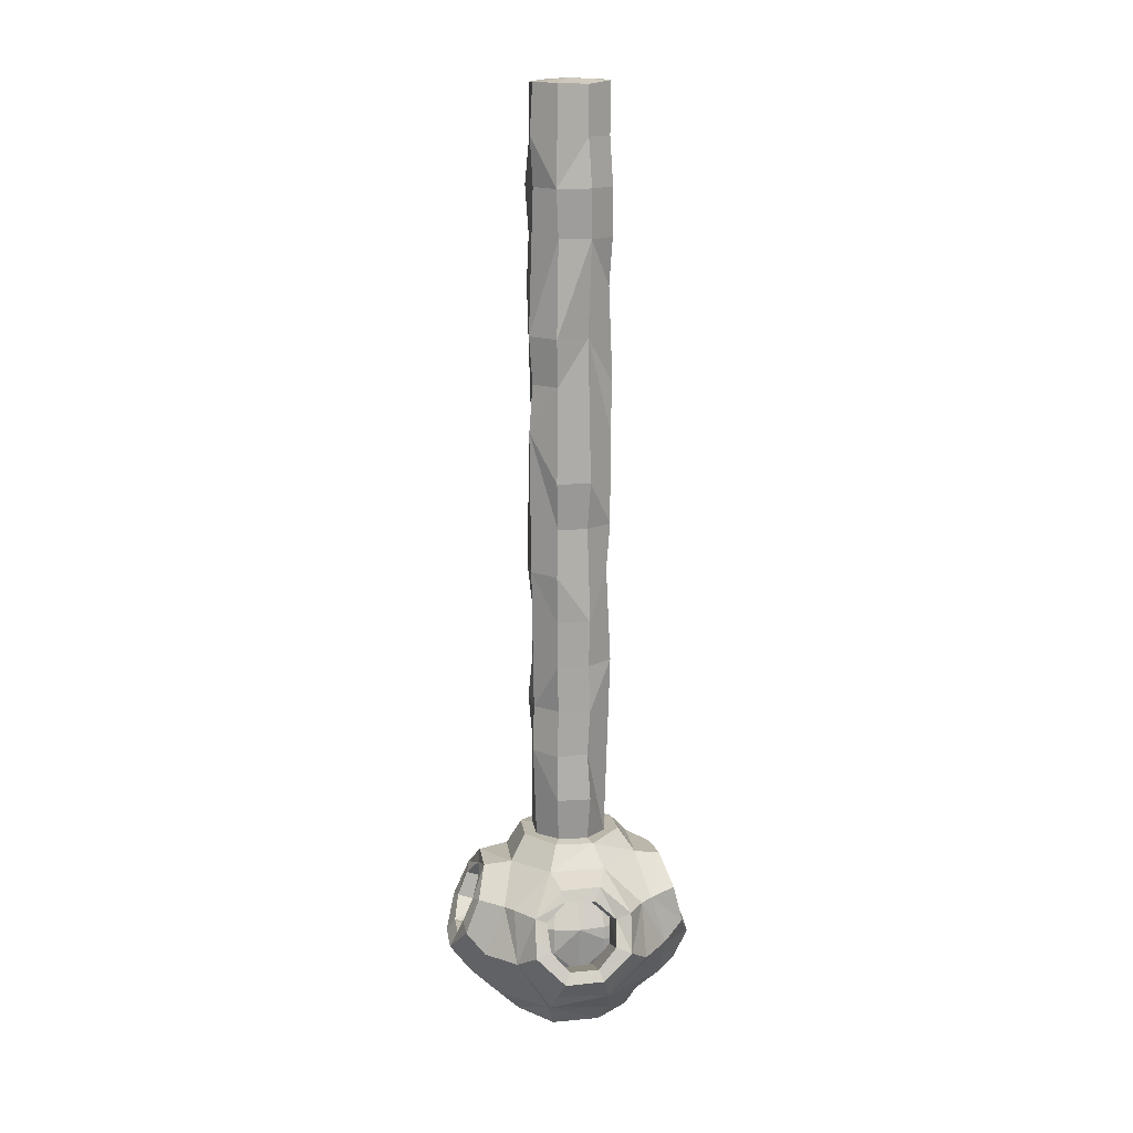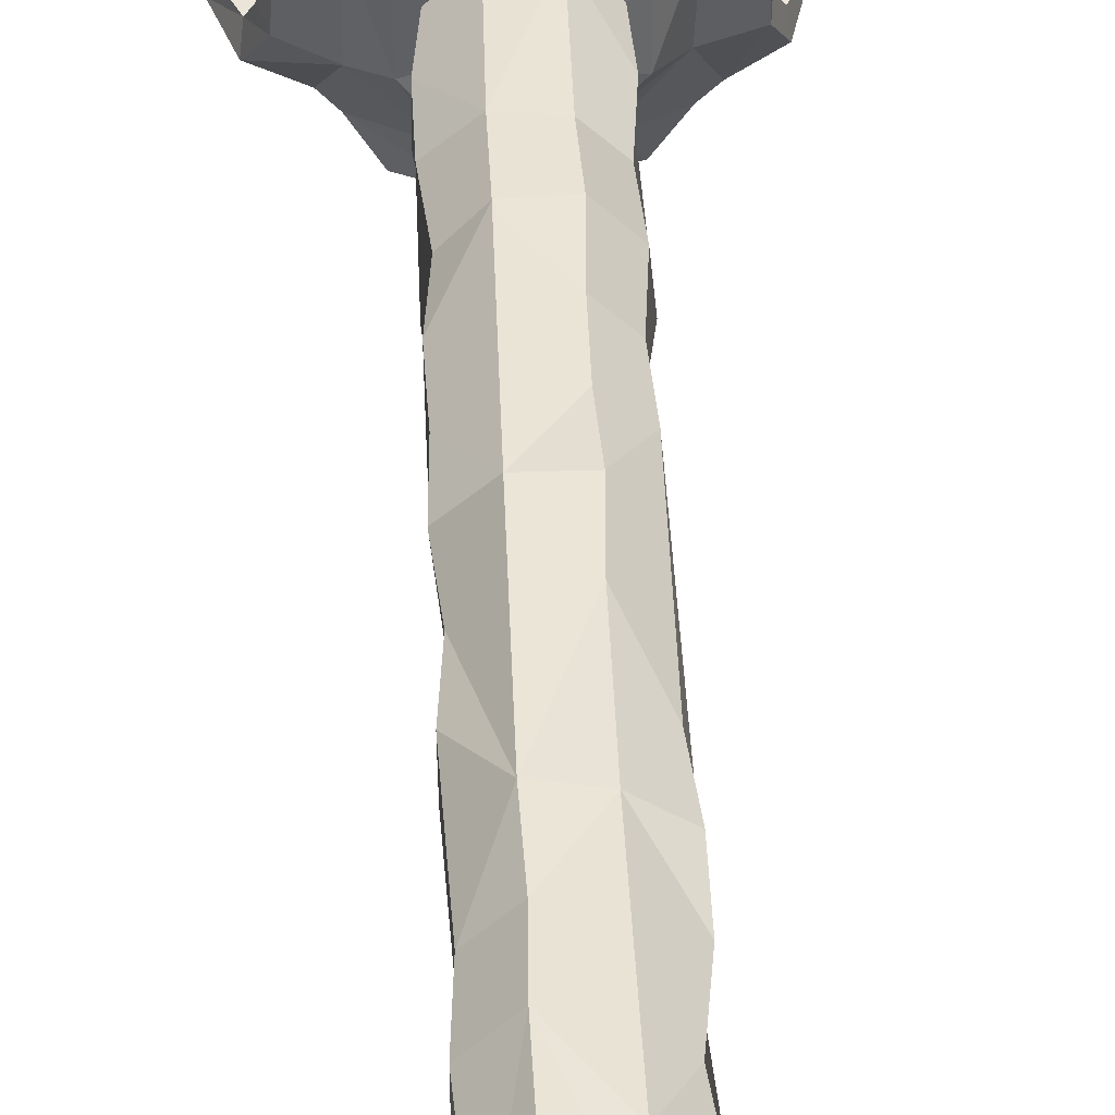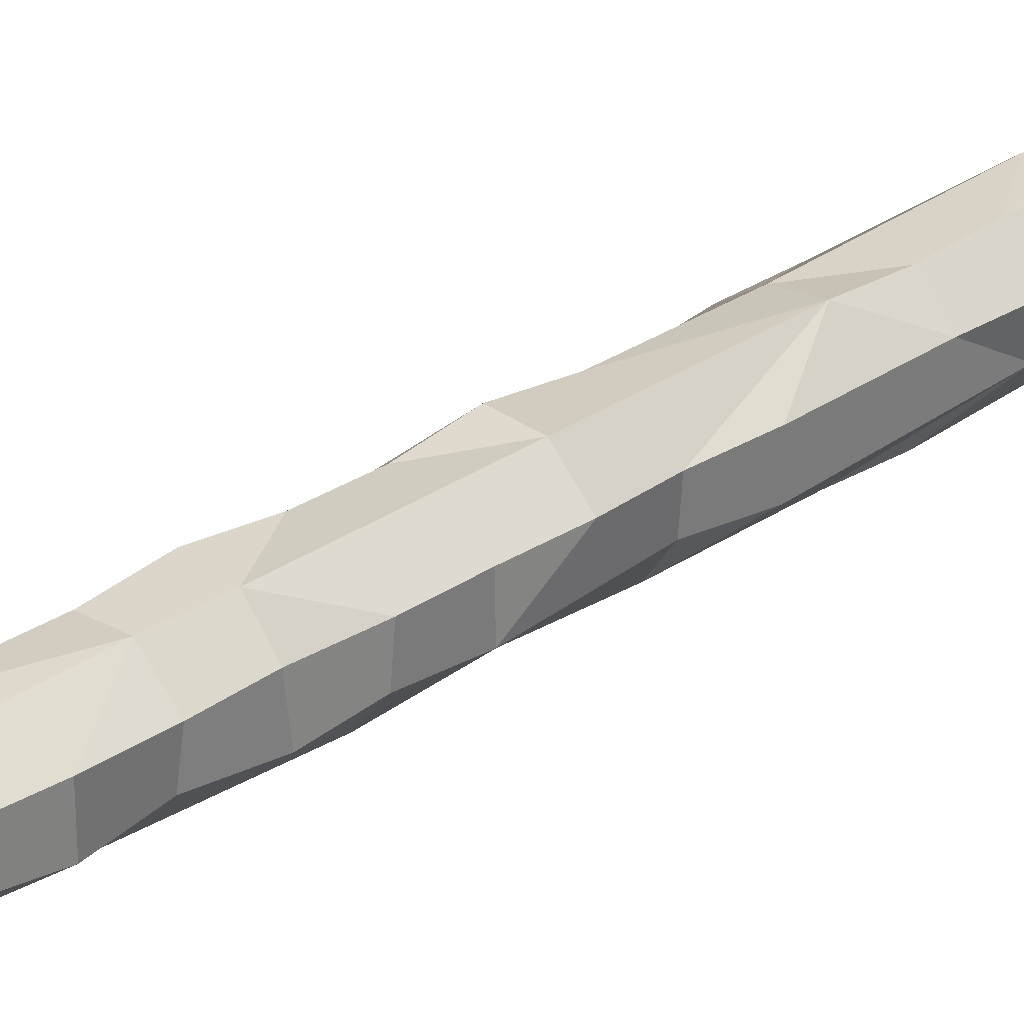
<metadata>
{"format":"obj","ext":"obj","renderer":"f3d","projection":"perspective","resolution":1024,"background":"white","views":[{"elev":15.6,"azim":82.0,"up":"+Y"},{"elev":42.2,"azim":177.7,"up":"+Z"},{"elev":30.5,"azim":46.2,"up":"+Z"}]}
</metadata>
<code>
g default
v -13.52 -98.08 5.684
v -14.71 -101.2 -2.364
v -12.88 -98.15 -5.313
v -11.76 -93.75 -5.58
v -10.62 -90.71 -2.302
v -10.46 -90.9 2.251
v -8.976 -93.8 7.755
v 2.318 -87.11 5.597
v -2.278 -87.27 5.5
v -5.346 -87.54 2.214
v -5.399 -87.45 -2.236
v -2.283 -87.25 -5.513
v 2.361 -86.93 -5.699
v 5.37 -87.5 -2.224
v 5.428 -87.4 2.248
v 13.36 -98.1 5.592
v 10.32 -91.07 2.206
v 11.97 -93.62 -5.72
v 14.18 -101.1 -2.252
v 14.46 -101.2 2.311
v 11.07 -99.96 -7.758
v 2.379 -101.2 14.78
v -2.378 -101.2 14.77
v -5.716 -98.07 13.58
v -2.291 -90.75 10.58
v 5.382 -93.95 11.47
v 5.4 -98.13 13.03
v -5.61 -93.72 -11.8
v 5.733 -93.61 -11.98
v -7.657 -93.87 -8.897
v -7.778 -99.97 -11.09
v -3.211 -104.2 -12.5
v 3.206 -104.2 -12.49
v 2.781 -110.1 -6.713
v -6.373 -109.5 -2.64
v -2.767 -110.1 6.68
v 6.651 -110 2.755
v 6.592 -109.9 -2.73
v 3.555 -106.7 -8.582
v -3.782 -107.1 -9.018
v -9.019 -107.1 3.783
v -3.552 -94.46 -12.27
v -1.513 -92.46 -11.38
v 1.483 -92.5 -11.51
v 3.725 -94.48 -12.01
v 3.841 -97.49 -12.92
v 1.514 -99.33 -13.88
v -1.515 -99.34 -13.88
v -3.847 -97.49 -12.91
v -12.78 -97.66 4.112
v -12.1 -94.42 3.793
v -10.77 -92.19 1.707
v -10.78 -92.19 -1.706
v -11.59 -94.46 -4.128
v -12.72 -97.7 -4.157
v -13.68 -99.82 -1.674
v -13.88 -99.54 1.593
v -1.621 -99.64 13.8
v -3.771 -97.36 13.19
v -3.806 -94.42 12.07
v -1.693 -92.21 10.82
v 1.634 -92.27 11.07
v 3.81 -94.43 12.06
v 3.729 -97.32 13.24
v 1.631 -99.67 13.77
v 13.73 -99.75 -1.654
v 13.16 -97.38 -3.81
v 11.75 -94.44 -4.025
v 11.14 -92.27 -1.622
v 10.83 -92.19 1.697
v 11.59 -94.45 4.131
v 13.09 -97.43 3.866
v 13.6 -99.93 1.708
v -6.347 -99.88 3.838
v -5.703 -98.42 -0
v -6.491 -99.73 -3.627
v -4.268 -94.65 1.669
v 5.237 -96.88 3.867
v 5.804 -98.38 0
v 4.508 -94.78 -1.585
v 5.077 -96.87 -4.033
v 1.435 -95.06 -4.81
v -0 -98.39 -5.77
v -0 -98.37 5.835
v -1.461 -94.98 4.845
v 1.646 -94.69 4.325
v 4.211 -87.19 1.744
v 4.127 -87.31 -1.709
v 1.688 -87.39 -4.074
v -1.7 -87.35 -4.103
v -4.368 -86.96 -1.809
v -4.266 -87.11 1.767
v -1.707 -87.32 4.121
v 1.689 -87.39 4.077
v -1.715 0.1818 4.14
v 1.735 0.2253 4.19
v -0 0.6454 4.4e-05
v -4.211 0.2439 -1.744
v 1.825 0.4144 -4.405
v 4.018 0.07445 -1.664
v 4.186 0.2221 1.734
v 4.699 -43.8 1.946
v 4.642 -43.8 -1.922
v -1.712 -43.8 -4.132
v -1.667 -65.7 4.025
v 4.667 -65.7 1.933
v 4.304 -65.7 -1.783
v -1.645 -60.22 -3.971
v -3.934 -65.7 -1.629
v -3.975 -65.7 1.647
v -4.593 -21.9 1.902
v -4.185 -21.9 -1.734
v -1.819 -21.9 -4.392
v 1.798 -21.9 -4.34
v 4.709 -16.42 -1.95
v -1.913 -10.95 4.619
v -3.987 -10.95 1.651
v -1.654 -10.95 -3.993
v 1.95 -10.95 -4.708
v 4.693 -10.95 -1.944
v 4.763 -10.95 1.973
v 1.73 -10.95 4.176
v 1.785 -32.85 4.31
v 1.972 -32.85 -4.76
v -1.709 -32.85 -4.126
v -4.414 -32.85 -1.828
v -4.708 -32.85 1.95
v -1.89 -54.75 4.563
v -4.756 -43.8 -1.97
v -1.957 -49.27 -4.725
v 4.743 -54.75 1.965
v -1.688 -76.65 4.076
v 4.691 -76.65 1.943
v 4.1 -76.65 -1.698
v -4.76 -71.17 -1.972
v -4.049 -76.65 1.677
v 1.85 -76.65 4.466
v 4.743 -82.12 1.965
v 4.762 -82.12 -1.972
v -1.965 -76.65 -4.743
v -4.518 -82.12 1.871
v -1.877 -71.17 4.531
v -4.4 -71.17 1.823
v -1.959 -71.17 -4.729
v 1.952 -65.7 -4.713
v 4.677 -71.17 -1.937
v 4.151 -71.17 1.719
v 1.791 -71.17 4.323
v -1.656 -60.22 3.997
v 1.892 -54.75 4.568
v 4.527 -60.22 1.875
v 4.612 -60.22 -1.91
v 1.743 -54.75 -4.208
v -4.368 -60.22 -1.809
v -4.268 -60.22 1.768
v -1.674 -49.27 4.042
v -4.224 -43.8 1.75
v 1.909 -49.27 -4.609
v 3.981 -49.27 -1.649
v 4.247 -49.27 1.759
v 1.964 -38.32 4.741
v -1.68 -38.32 4.057
v 4.325 -32.85 1.792
v 4.042 -27.37 -1.674
v 1.892 -38.32 -4.567
v -1.837 -38.32 -4.435
v -4.744 -38.32 -1.965
v -4.7 -38.32 1.947
v -1.857 -21.9 4.484
v -4.041 -27.37 1.674
v -1.862 -27.37 -4.494
v 4.668 -27.37 1.933
v 1.956 -27.37 4.723
v -1.759 -16.42 4.248
v 4.006 -16.42 1.659
v 1.949 -16.42 -4.704
v -1.914 -16.42 -4.622
v -4.494 -10.95 -1.862
v -4.597 -16.42 1.904
v -1.71 -5.475 4.129
v -4.384 0.3964 1.816
v -4.094 -5.475 -1.696
v -1.815 0.3952 -4.383
v 1.807 -5.475 -4.362
v 4.037 -5.475 -1.672
v 1.869 -5.475 4.513
v -7.606 -89.74 3.267
v 3.268 -89.73 -7.607
v -7.277 -90.21 -3.044
v -7.725 -99.95 11.04
v -8.848 -99.82 -8.848
v 10.83 -105.8 3.545
v 3.77 -107.1 8.994
v -3.64 -106.8 8.744
v -3.272 -105.2 -10.29
v 8.745 -106.8 3.64
v 2.713 -109.8 6.55
v -6.731 -110.2 2.788
v -2.747 -110 -6.633
v 9.039 -107.1 -3.794
v -8.617 -106.7 -3.574
v 3.506 -105.7 -10.75
v 7.385 -99.87 -10.73
v -10.82 -105.8 3.542
v -12.56 -104.3 -3.239
v -8.894 -93.88 -7.654
v -10.83 -99.9 -7.493
v -12.06 -103.8 3.012
v -10.79 -99.89 7.446
v 3.155 -104.1 12.38
v -3.134 -104.1 12.33
v 3.064 -90.17 7.307
v 7.318 -94.13 8.621
v 7.679 -99.94 11
v -2.977 -90.35 7.179
v -7.281 -94.16 8.592
v 2.266 -90.85 10.5
v -5.54 -93.79 11.7
v -11.54 -93.9 5.431
v -14.64 -101.2 2.35
v -3.26 -89.75 -7.596
v -6.868 -99.06 -12.25
v 7.645 -93.88 -8.887
v -2.242 -90.94 -10.43
v 2.353 -90.52 -10.77
v 5.457 -98.12 -13.13
v 2.298 -101.2 -14.4
v -2.221 -101.1 -14.04
v -5.415 -98.13 -13.06
v 10.86 -99.91 7.522
v 7.472 -89.93 3.176
v 7.539 -89.83 -3.221
v 11.99 -103.8 2.98
v 12.22 -104 -3.083
v 8.825 -93.94 -7.568
v 8.873 -93.9 7.628
v 13.46 -98.08 -5.647
v 10.57 -90.77 -2.287
v 11.61 -93.85 5.479
v -1.547 -101.9 7.159
v 3.839 -96.89 5.251
v 1.703 -93.42 7.419
v -1.641 -93.56 7.471
v 1.426 -99.92 11.65
v 1.443 -93.41 9.282
v -3.94 -95.75 8.268
v -3.39 -98.6 9.306
v -3.824 -99.87 6.349
v -3.774 -96.9 5.314
v 4.048 -100 6.196
v 1.591 -102 7.107
v 6.59 -96.26 4.156
v 8.289 -95.81 -3.787
v 6.003 -94.65 -1.424
v 9.087 -92.87 1.679
v 4.325 -94.68 1.65
v 6.533 -99.69 -3.574
v 7.086 -102.1 -1.62
v 7.005 -102.3 1.689
v 6.365 -99.86 3.82
v -5.028 -96.87 4.078
v -6.35 -94.58 1.402
v -9.397 -98.85 -4.034
v -4.797 -94.94 -1.481
v -8.241 -95.68 -4.127
v -10.95 -97.99 -3.368
v -11.64 -99.9 1.418
v -7.035 -102.2 1.659
v -7.039 -102.2 -1.656
v -5.439 -96.9 -3.653
v 1.637 -94.17 -5.826
v 1.488 -101.7 -7.117
v -3.341 -95.98 -8.352
v -3.523 -96.96 -5.447
v -3.622 -99.77 -6.378
v -1.417 -101.5 -7.2
v 3.682 -99.81 -6.336
v 3.747 -96.94 -5.23
v -1.473 -95 -4.703
v 3.988 -95.13 -9.908
v 3.236 -98.54 -9.284
v -1.598 -100.3 -11.79
v -3.199 -97.93 -10.93
v 1.599 -109.8 -3.861
v 3.861 -109.6 -1.599
v 3.861 -110.1 1.599
v 1.599 -110.2 3.861
v -1.599 -109.7 3.861
v -3.861 -110 1.599
v -3.861 -109.5 -1.599
v -1.599 -110.2 -3.861
v 8.338 -102.5 -2.709
v 7.093 -102.5 -5.153
v 5.153 -102.5 -7.093
v 2.709 -102.5 -8.338
v 0 -102.5 -8.767
v -2.709 -102.5 -8.338
v -5.153 -102.5 -7.093
v -7.093 -102.5 -5.153
v -8.338 -102.5 -2.709
v -8.767 -102.5 0
v -8.338 -102.5 2.709
v -7.093 -102.5 5.153
v -5.153 -102.5 7.093
v -2.709 -102.5 8.338
v -0 -102.5 8.767
v 2.709 -102.5 8.338
v 5.153 -102.5 7.093
v 7.093 -102.5 5.153
v 8.338 -102.5 2.709
v 8.767 -102.5 0
v 9.243 -99.62 -3.003
v 7.863 -99.62 -5.713
v 5.713 -99.62 -7.863
v 3.003 -99.62 -9.243
v -5.713 -99.62 -7.863
v -7.863 -99.62 -5.713
v -9.719 -99.62 0
v -7.863 -99.62 5.713
v -5.713 -99.62 7.863
v -3.003 -99.62 9.243
v -0 -99.62 9.719
v 5.713 -99.62 7.863
v 7.863 -99.62 5.713
v 9.243 -99.62 3.003
v 9.358 -98.08 -3.041
v 7.961 -98.08 -5.784
v 5.784 -98.08 -7.961
v 0 -96.54 -9.719
v -3.003 -96.54 -9.243
v -5.784 -98.08 -7.961
v -7.961 -98.08 -5.784
v -9.243 -96.54 -3.003
v -9.243 -96.54 3.003
v -7.863 -96.54 5.713
v -5.784 -98.08 7.961
v 3.003 -96.54 9.243
v 5.784 -98.08 7.961
v 7.863 -96.54 5.713
v 9.719 -96.54 0
v 9.243 -96.54 -3.003
v 7.863 -96.54 -5.713
v 5.713 -96.54 -7.863
v 3.003 -96.54 -9.243
v -5.713 -96.54 -7.863
v -7.863 -96.54 -5.713
v -9.719 -96.54 0
v -5.713 -96.54 7.863
v -3.003 -96.54 9.243
v -0 -96.54 9.719
v 5.713 -96.54 7.863
v 9.243 -96.54 3.003
v 8.338 -93.61 -2.709
v 7.093 -93.61 -5.153
v 5.153 -93.61 -7.093
v 2.15 -91.12 -6.617
v 0 -91.12 -6.958
v -2.15 -91.12 -6.617
v -5.153 -93.61 -7.093
v -7.093 -93.61 -5.153
v -6.617 -91.12 -2.15
v -6.958 -91.12 0
v -6.617 -91.12 2.15
v -7.093 -93.61 5.153
v -5.153 -93.61 7.093
v -2.15 -91.12 6.617
v -0 -91.12 6.958
v 2.15 -91.12 6.617
v 5.153 -93.61 7.093
v 7.093 -93.61 5.153
v 6.617 -91.12 2.15
v 6.958 -91.12 0
v 6.617 -91.12 -2.15
v 5.629 -91.12 -4.09
v 4.09 -91.12 -5.629
v -4.09 -91.12 -5.629
v -5.629 -91.12 -4.09
v -5.629 -91.12 4.09
v -4.09 -91.12 5.629
v 4.09 -91.12 5.629
v 5.629 -91.12 4.09
g pCone9
f 219 1 209
f 1 220 208 209
f 220 205 208
f 205 3 207
f 3 206 207
f 206 5 189
f 5 6 187 189
f 6 219 187
f 74 261 75
f 268 74 75
f 269 268 75
f 76 269 75
f 270 76 75
f 264 270 75
f 77 264 75
f 261 77 75
f 8 9 215 212
f 9 187 215
f 187 11 189
f 11 12 189
f 14 15 231
f 15 8 212 231
f 95 96 97
f 181 95 97
f 98 181 97
f 183 98 97
f 99 183 97
f 100 99 97
f 101 100 97
f 96 101 97
f 230 239 236
f 239 231 236
f 232 18 235
f 18 237 235
f 237 19 234
f 19 20 233 234
f 20 230 233
f 78 260 79
f 256 78 79
f 80 256 79
f 81 80 79
f 257 81 79
f 258 257 79
f 259 258 79
f 260 259 79
f 190 218 216
f 218 25 215 216
f 25 212 215
f 218 59 60
f 61 218 60
f 217 61 62
f 63 217 62
f 225 224 221 188
f 224 28 221
f 227 226 203
f 226 223 203
f 223 225 188
f 279 82 83
f 274 279 83
f 275 274 83
f 276 275 83
f 272 276 83
f 277 272 83
f 278 277 83
f 82 278 83
f 207 206 191
f 189 221 30 206
f 7 216 215 187
f 230 236 213
f 212 213 236 231
f 232 235 223 188
f 36 197 194
f 197 37 196
f 37 38 196
f 200 192 196
f 204 201 41
f 195 202 39 40
f 194 204 41
f 192 230 196
f 42 224 43
f 224 225 44 43
f 225 45 44
f 45 226 46
f 226 227 47 46
f 227 228 48 47
f 228 229 49 48
f 229 42 49
f 50 219 51
f 219 52 51
f 56 220 57
f 220 50 57
f 248 240 84
f 249 248 84
f 85 249 84
f 86 85 84
f 241 86 84
f 250 241 84
f 251 250 84
f 240 251 84
f 66 237 67
f 237 68 67
f 68 238 69
f 238 70 69
f 70 239 71
f 239 72 71
f 267 50 268
f 56 267 268 269
f 263 56 269
f 265 263 270
f 264 265 270
f 252 72 260
f 255 252 256
f 254 255 256
f 67 253 257
f 66 67 257 258
f 73 66 258 259
f 72 73 259 260
f 273 279 274
f 283 273 274 275
f 282 283 275 276
f 272 282 276
f 281 272 277
f 280 281 277 278
f 271 280 278
f 247 240 248
f 246 247 248 249
f 243 246 249
f 64 241 250
f 244 64 250 251
f 240 244 251
f 288 285 287
f 15 14 88 87
f 14 13 89 88
f 13 12 90 89
f 12 11 91 90
f 11 10 92 91
f 10 9 93 92
f 9 8 94 93
f 8 15 87 94
f 162 123 173 169
f 127 162 169 170
f 126 127 170
f 125 126 171
f 124 125 171
f 163 164 172
f 123 163 172 173
f 149 150 128
f 150 151 131
f 151 152 131
f 153 108 130
f 108 154 129 130
f 154 155 129
f 155 149 128
f 132 137 148 142
f 137 133 147 148
f 133 134 146 147
f 134 89 145 146
f 89 140 144 145
f 140 135 144
f 135 136 143
f 136 132 142 143
f 179 174 116 117
f 178 179 117
f 177 178 118
f 176 177 118 119
f 115 176 119 120
f 175 115 120 121
f 173 175 121 122
f 174 173 122 116
f 117 116 180 181
f 178 117 181 182
f 118 178 182 183
f 119 118 183 184
f 120 119 184 185
f 121 120 185
f 122 121 186
f 116 122 186 180
f 162 161 123
f 161 163 123
f 164 165 124
f 165 166 125 124
f 166 167 126 125
f 167 168 127 126
f 168 162 127
f 155 128 156 157
f 129 155 157
f 153 130 158
f 152 153 158 159
f 131 152 159 160
f 150 131 160 161
f 128 150 161 156
f 93 137 132
f 137 138 133
f 138 139 134 133
f 139 89 134
f 140 91 135
f 91 141 136 135
f 141 93 132 136
f 93 94 137
f 94 87 138 137
f 87 88 139 138
f 88 89 139
f 89 90 140
f 90 91 140
f 91 92 141
f 92 93 141
f 143 142 105 110
f 135 143 110 109
f 144 135 109 108
f 145 144 108
f 146 145 107
f 147 146 107 106
f 148 147 106
f 142 148 105
f 105 148 150 149
f 148 106 151 150
f 106 107 152 151
f 107 145 153 152
f 145 108 153
f 108 109 154
f 109 110 155 154
f 110 105 149 155
f 130 129 104
f 158 130 104
f 159 158 103
f 160 159 103 102
f 161 160 102
f 156 161 162
f 161 102 163
f 102 103 164 163
f 103 158 165 164
f 158 104 166 165
f 104 129 167 166
f 129 157 168 167
f 157 156 162 168
f 170 169 111
f 126 170 111 112
f 171 126 112 113
f 124 171 113 114
f 164 124 114 115
f 172 164 115
f 169 173 174
f 173 172 175
f 172 115 175
f 115 114 176
f 114 113 177 176
f 113 112 178 177
f 112 111 179 178
f 111 169 174 179
f 181 180 95
f 182 181 98
f 183 182 98
f 184 183 99
f 185 184 99 100
f 121 185 100 101
f 186 121 101 96
f 180 186 96 95
f 196 230 193
f 230 213 214
f 9 10 187
f 10 11 187
f 12 13 188
f 13 14 188
f 14 231 232
f 188 14 232
f 12 188 221
f 189 12 221
f 194 198 36
f 38 34 200
f 7 209 190
f 7 190 216
f 191 30 31
f 191 206 30
f 235 21 203
f 235 203 223
f 202 234 200 39
f 40 201 195
f 234 233 192
f 233 230 192
f 193 230 210
f 210 211 194 193
f 211 190 194
f 195 205 191 32
f 32 202 195
f 202 203 234
f 200 34 39
f 196 38 200
f 197 196 193
f 194 197 193
f 41 198 194
f 35 198 41 201
f 40 199 35 201
f 34 199 40 39
f 234 192 200
f 194 190 204
f 204 205 201
f 195 201 205
f 32 191 31
f 32 33 202
f 203 202 33
f 234 203 21
f 210 230 214
f 208 204 190 209
f 208 205 204
f 207 191 205
f 220 2 205
f 2 3 205
f 3 4 206
f 4 5 206
f 187 219 7
f 219 209 7
f 22 23 211 210
f 23 24 190 211
f 24 218 190
f 25 217 212
f 217 26 213 212
f 26 27 214 213
f 27 22 210 214
f 23 22 65 58
f 22 27 64 65
f 27 26 63 64
f 26 217 63
f 217 25 61
f 25 218 61
f 218 24 59
f 24 23 58 59
f 1 219 50
f 219 6 52
f 6 5 53 52
f 5 4 54 53
f 4 3 55 54
f 3 2 56 55
f 2 220 56
f 220 1 50
f 227 203 33
f 228 227 33 32
f 222 228 32 31
f 28 222 31 30
f 221 28 30
f 28 229 222
f 229 228 222
f 226 29 223
f 29 225 223
f 28 224 42
f 225 29 45
f 29 226 45
f 229 28 42
f 16 239 230
f 239 17 231
f 17 238 232 231
f 238 18 232
f 20 16 230
f 237 234 21
f 235 237 21
f 19 237 66
f 237 18 68
f 18 238 68
f 238 17 70
f 17 239 70
f 239 16 72
f 16 20 73 72
f 20 19 66 73
f 58 244 240
f 64 63 241
f 63 245 242 241
f 245 61 243 242
f 61 246 243
f 247 58 240
f 58 65 244
f 65 64 244
f 63 62 245
f 62 61 245
f 61 60 246
f 60 59 247 246
f 59 58 247
f 243 249 85
f 242 243 85 86
f 241 242 86
f 71 72 252
f 67 68 253
f 68 254 253
f 255 71 252
f 68 69 254
f 69 70 255 254
f 70 71 255
f 256 252 78
f 254 256 80
f 253 254 80 81
f 257 253 81
f 252 260 78
f 50 51 261
f 51 52 262 261
f 52 264 262
f 265 266 263
f 266 56 263
f 52 53 264
f 53 54 265 264
f 54 55 266 265
f 55 56 266
f 56 57 267
f 57 50 267
f 268 50 74
f 263 269 76
f 270 263 76
f 262 264 77
f 261 262 77
f 50 261 74
f 279 44 271
f 44 280 271
f 281 47 272
f 47 282 272
f 283 42 273
f 42 279 273
f 271 278 82
f 279 271 82
f 43 44 279
f 44 45 280
f 45 46 281 280
f 46 47 281
f 47 48 282
f 48 49 283 282
f 49 42 283
f 42 43 279
f 34 38 285 284
f 38 37 286 285
f 37 197 287 286
f 197 36 288 287
f 36 198 289 288
f 198 35 290 289
f 35 199 291 290
f 199 34 284 291
f 289 285 288
f 291 285 290
f 290 285 289
f 291 284 285
f 287 285 286
f 292 293 313 312
f 294 295 315 314
f 295 296 315
f 297 298 316
f 299 300 317
f 300 301 318
f 301 302 318
f 302 303 319
f 304 305 321 320
f 305 306 322 321
f 306 307 322
f 307 308 323
f 309 310 325 324
f 310 311 325
f 311 292 312
f 312 313 327 326
f 314 315 328
f 315 296 329
f 296 297 330 329
f 297 316 331 330
f 317 300 333 332
f 300 318 333
f 318 302 334
f 302 319 335 334
f 320 321 336
f 322 307 337
f 307 323 338 337
f 324 325 339
f 325 311 340
f 311 312 326 340
f 326 327 342 341
f 328 315 344 343
f 315 329 344
f 330 331 345
f 332 333 346
f 333 318 347
f 318 334 347
f 336 321 349 348
f 321 322 350 349
f 322 337 350
f 337 338 351
f 339 325 352
f 325 340 352
f 340 326 341
f 341 342 354 353
f 343 344 356 355
f 344 329 357 356
f 329 330 358 357
f 330 345 359 358
f 346 333 361 360
f 333 347 362 361
f 347 334 363 362
f 334 335 364 363
f 348 349 366 365
f 349 350 367 366
f 350 337 368 367
f 337 351 369 368
f 339 352 371 370
f 352 340 372 371
f 340 341 353 372
f 353 354 374 373
f 355 356 375
f 358 359 376
f 360 361 377
f 363 364 378
f 365 366 379
f 368 369 380
f 370 371 381
f 372 353 373

</code>
